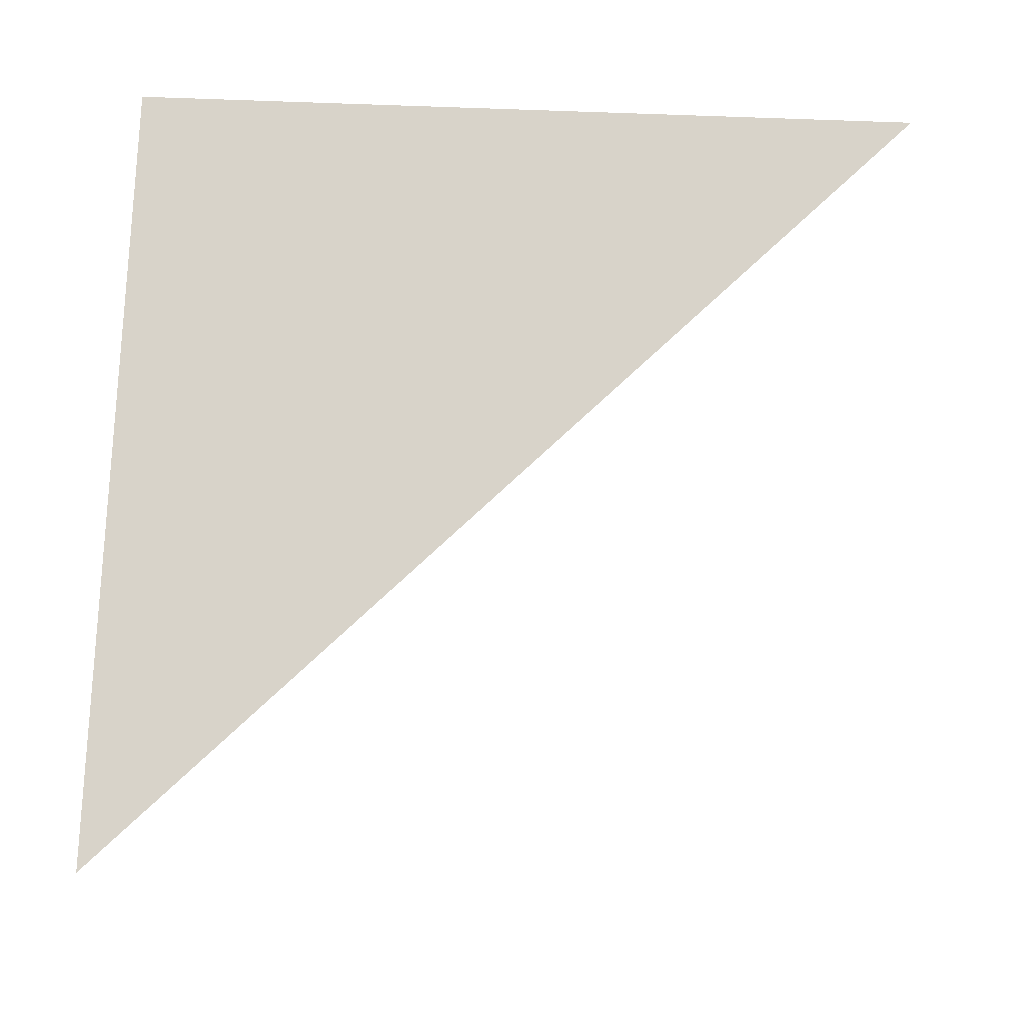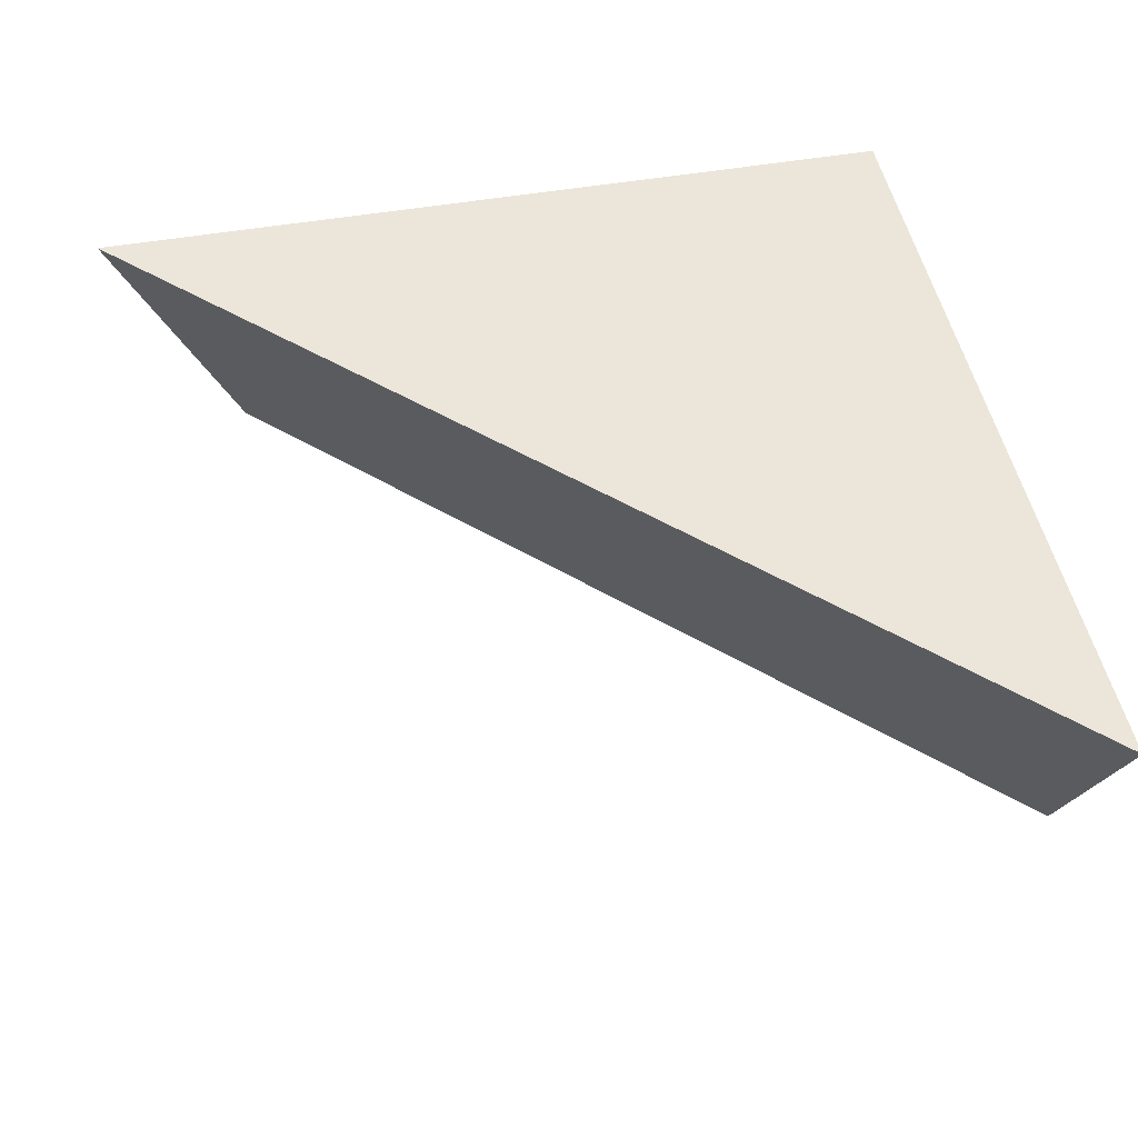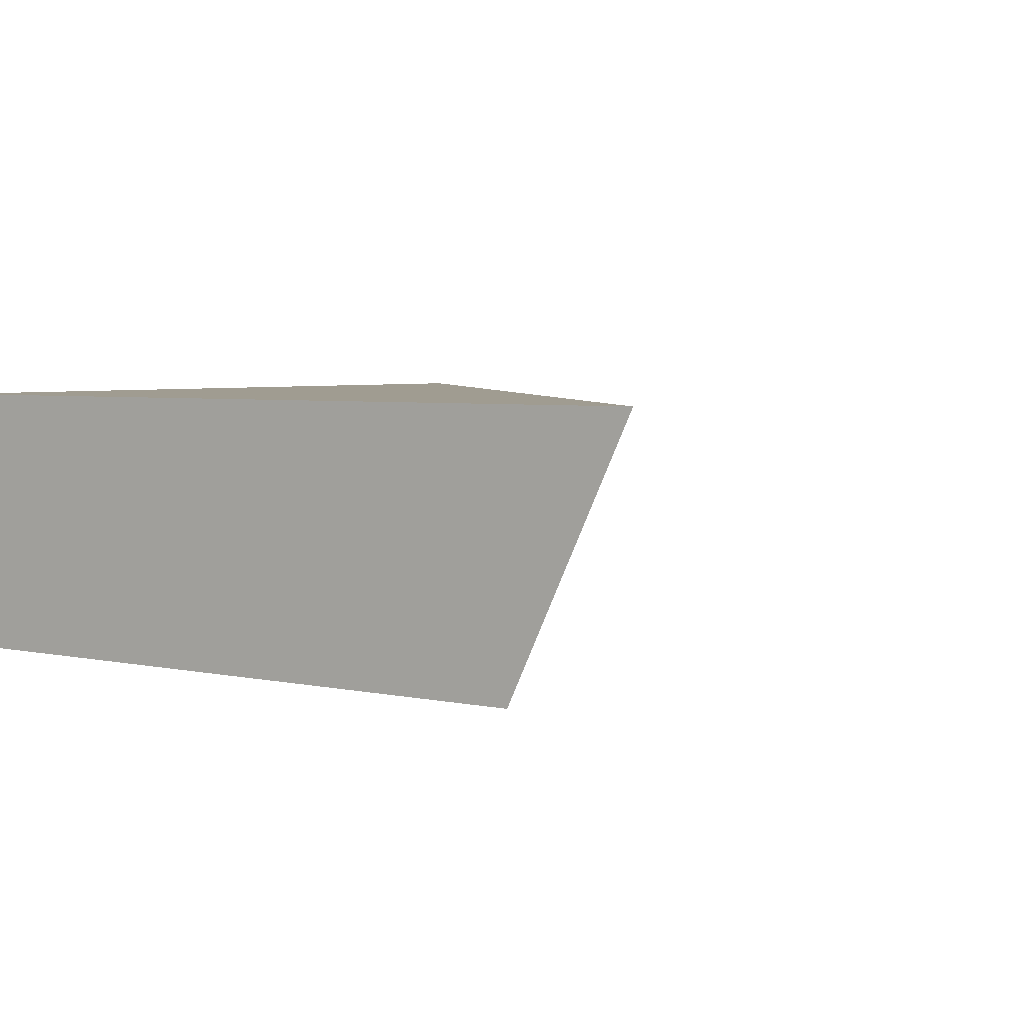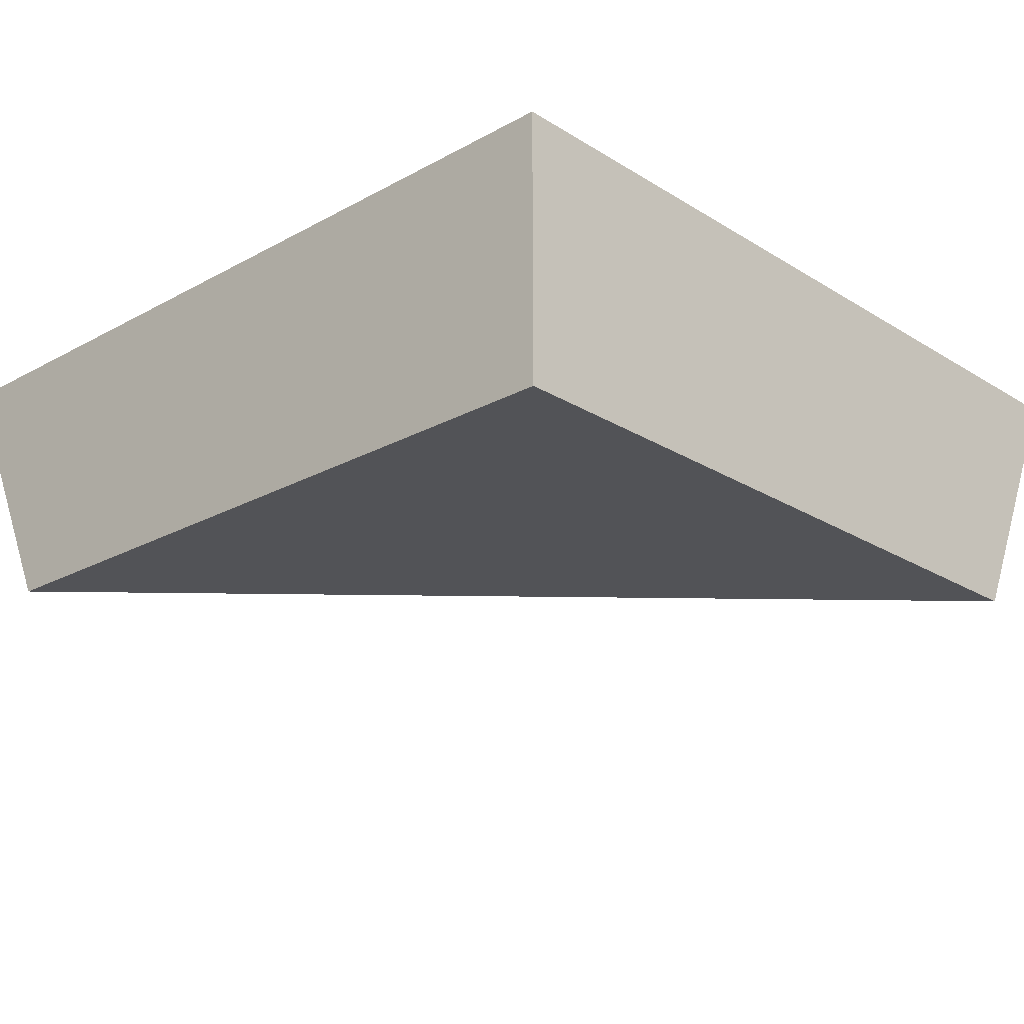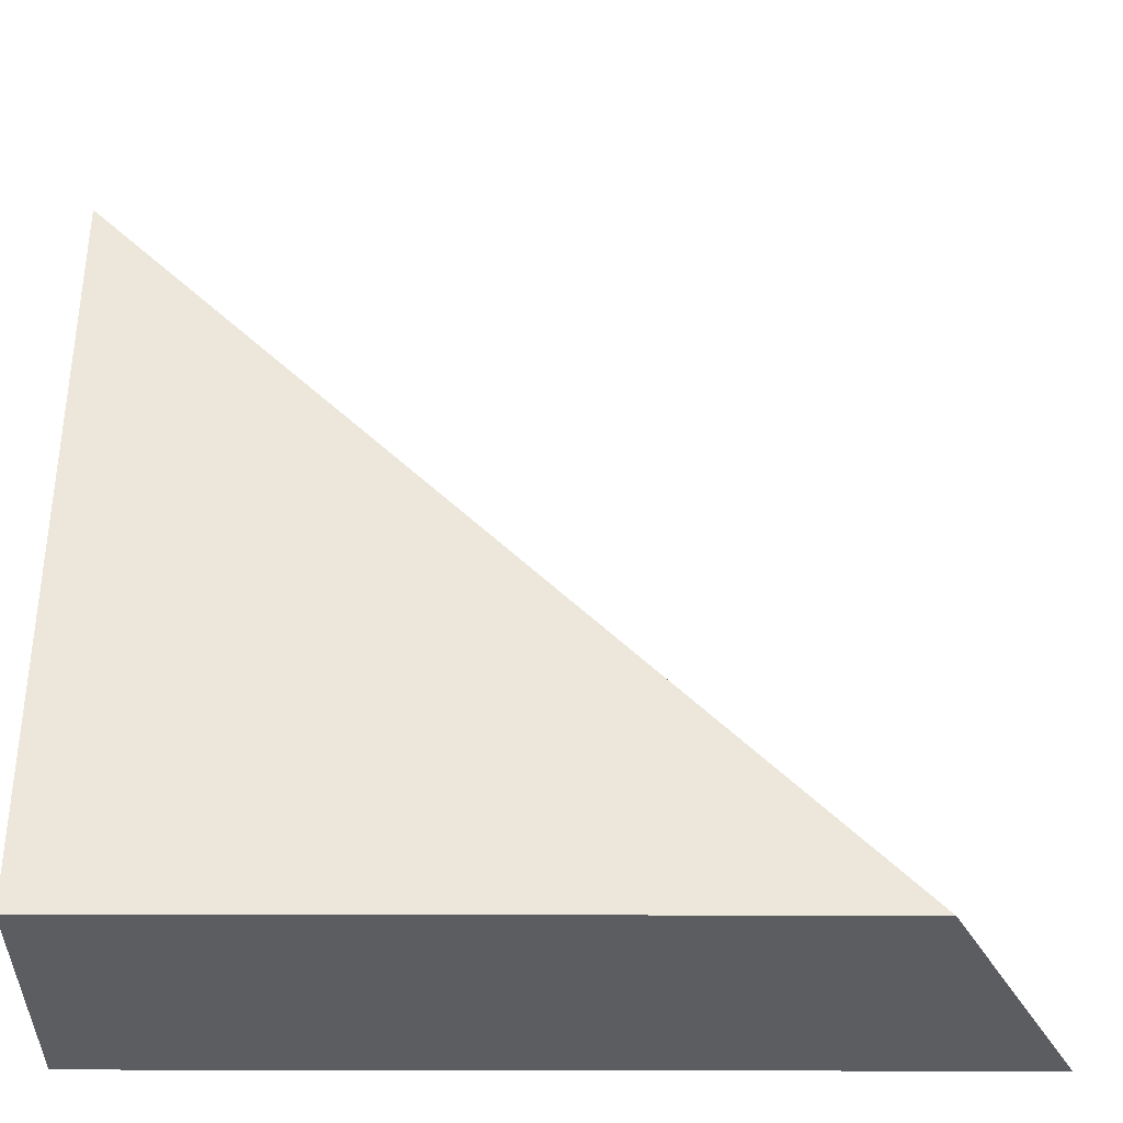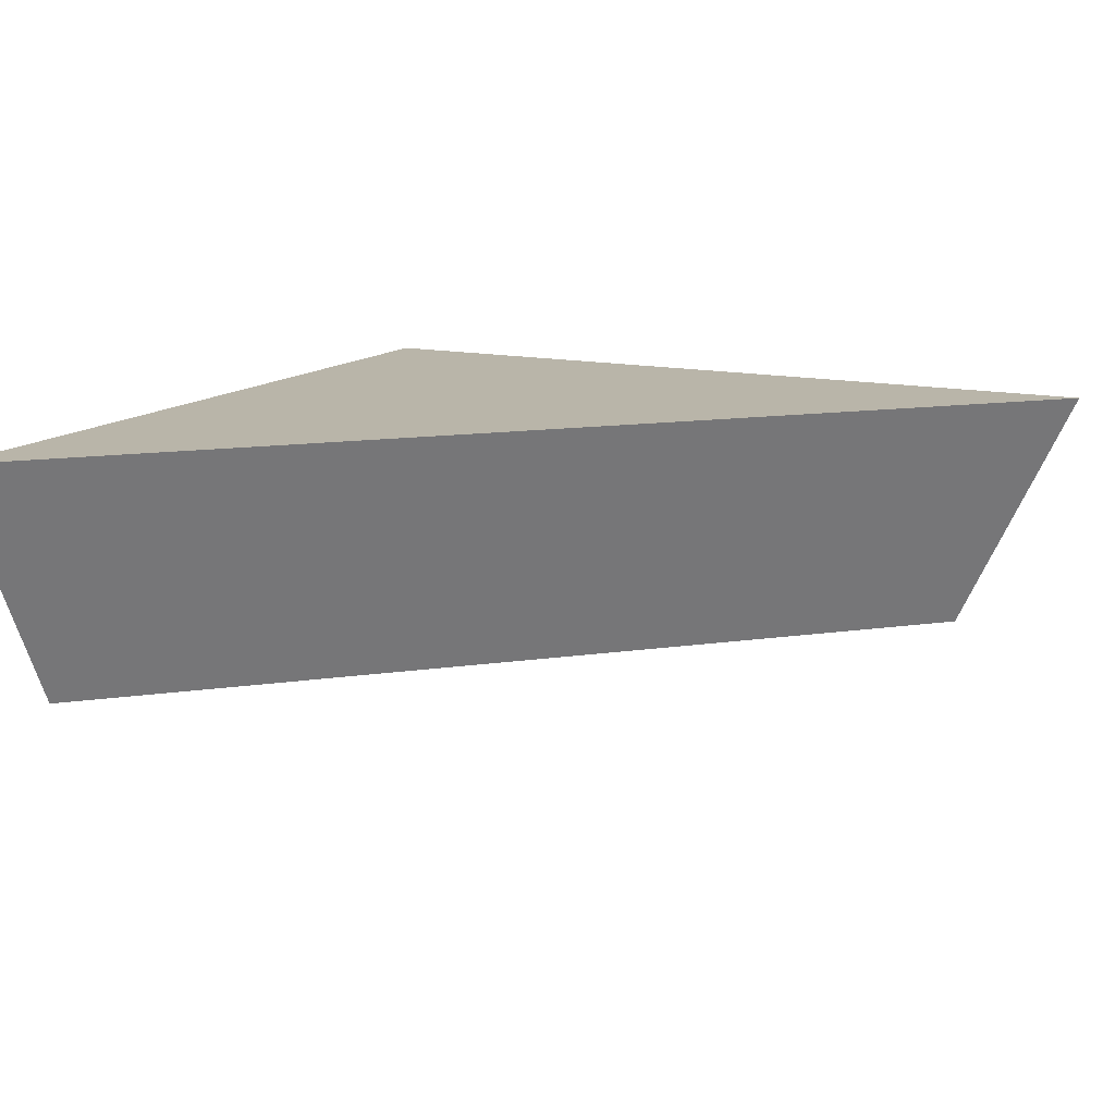
<metadata>
{"format":"obj","ext":"obj","renderer":"f3d","projection":"perspective","resolution":1024,"background":"white","views":[{"elev":76.0,"azim":2.1,"up":"+Y"},{"elev":48.3,"azim":78.9,"up":"+Y"},{"elev":4.4,"azim":-54.7,"up":"+Y"},{"elev":-22.4,"azim":-136.7,"up":"+Y"},{"elev":-36.0,"azim":-0.2,"up":"+Z"},{"elev":13.4,"azim":26.6,"up":"+Y"}]}
</metadata>
<code>
o Mesh1_Grey_Cliff_Top_Corner_Model
v -0.92 0.29 -0
v -0.92 0.29 0.7109
v -0.2047 0.29 -0
v -0.92 0 0.78
v -0.92 0 0
v -0.14 0 0
v 0 0.29 -0
v -0.92 0.29 0.92
f 1 2 3
f 1 4 2
f 4 1 5
f 1 6 5
f 6 1 7
f 7 1 3
f 3 8 7
f 8 3 2
f 2 4 8
f 4 7 8
f 7 4 6
f 5 6 4

</code>
